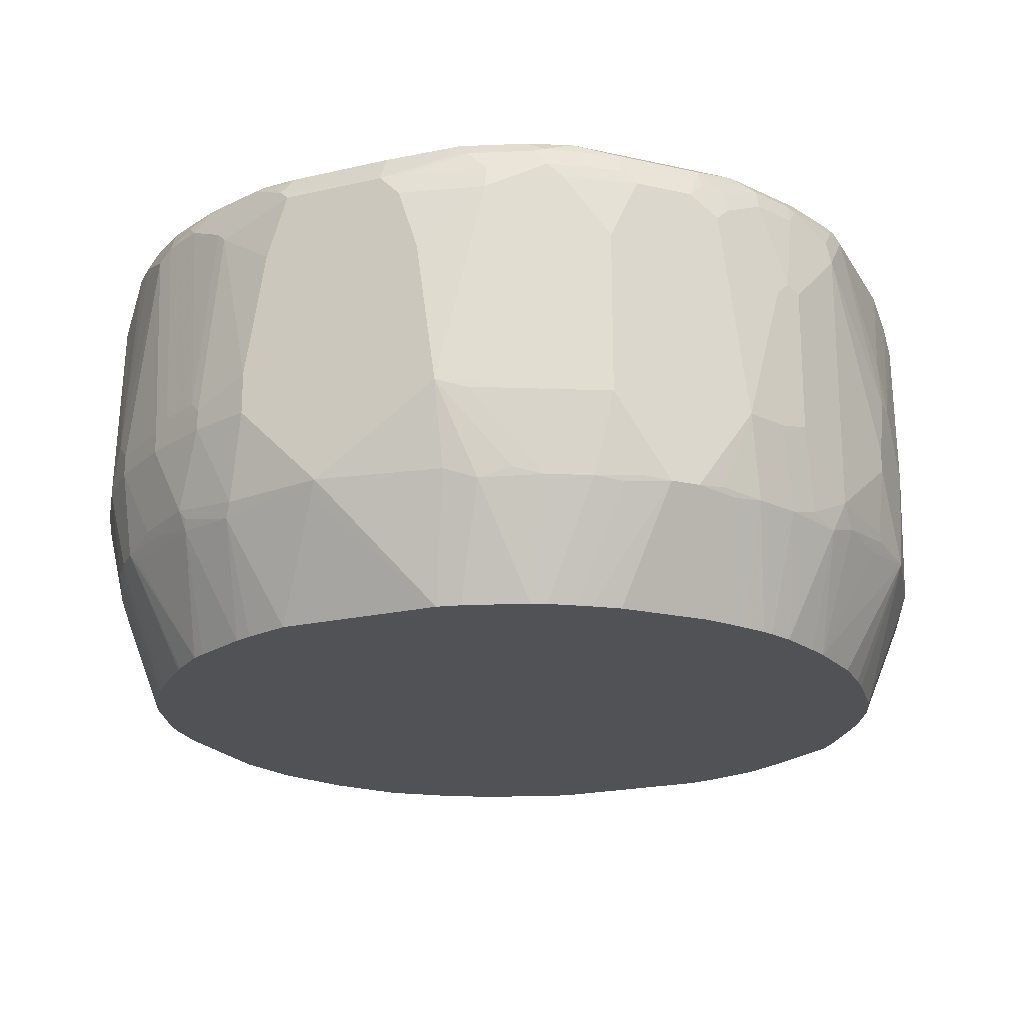
<metadata>
{"format":"obj","ext":"obj","renderer":"f3d","projection":"perspective","resolution":1024,"background":"white","views":[{"elev":-20.7,"azim":-67.2,"up":"+Y"}]}
</metadata>
<code>
v 0.07624 0.6678 -0.4007
v 0.07624 0.6296 -0.4007
v 0.05718 0.8204 -0.4007
v 0.1335 0.8204 -0.3815
v 0.1908 0.6296 -0.3625
v 0.1144 0.5533 -0.3815
v 0.01906 0.5533 -0.4007
v 0.1304 0.8363 -0.3784
v 0.03812 0.8395 -0.4007
v 0.1431 0.849 -0.372
v 0.1717 0.8395 -0.3625
v 0.2162 0.636 -0.3498
v 0.2035 0.6233 -0.3561
v 0.07624 0.4419 -0.3434
v 0.03812 0.5509 -0.3959
v 0.1272 0.547 -0.3752
v 0.1368 0.4419 -0.3276
v -0.0331 0.4419 -0.3474
v -0.01906 0.5533 -0.4007
v 0.04448 0.8649 -0.3879
v 0.124 0.8681 -0.372
v -0.05718 0.8395 -0.4007
v 0.1812 0.8681 -0.3529
v 0.1971 0.8458 -0.3498
v 0.2352 0.8268 -0.3307
v 0.2734 0.636 -0.3116
v 0.2035 0.547 -0.3371
v 0.1654 0.547 -0.3561
v 0.2607 0.6233 -0.3179
v 0.2385 0.5485 -0.3148
v 0.1749 0.4419 -0.3085
v -0.03608 0.4419 -0.3474
v -0.02855 0.5438 -0.3959
v -0.124 0.5438 -0.3768
v -0.1144 0.5533 -0.3815
v -0.07624 0.6296 -0.4007
v 0.08903 0.8713 -0.3752
v -0.05083 0.8649 -0.3879
v 0.09538 0.8776 -0.3625
v 0.1526 0.8776 -0.3434
v -0.07624 0.6678 -0.4007
v -0.1335 0.8395 -0.3815
v -0.1399 0.8522 -0.3752
v -0.06354 0.8522 -0.3942
v 0.1908 0.8776 -0.3244
v 0.2067 0.8745 -0.3211
v 0.2385 0.8681 -0.3148
v 0.2162 0.8649 -0.3307
v 0.2544 0.8458 -0.3116
v 0.2925 0.6551 -0.2925
v 0.2925 0.636 -0.2925
v 0.2734 0.5597 -0.2925
v 0.2003 0.4419 -0.2957
v 0.2607 0.547 -0.2989
v 0.248 0.5557 -0.31
v -0.07624 0.4419 -0.3434
v -0.09436 0.4419 -0.3394
v -0.1516 0.4419 -0.3203
v -0.1536 0.4419 -0.3193
v -0.2003 0.5438 -0.3386
v -0.2003 0.6201 -0.3577
v -0.1621 0.6392 -0.3768
v -0.1017 0.8713 -0.3752
v -0.09538 0.8776 -0.3625
v -0.1717 0.8395 -0.3625
v -0.1741 0.8586 -0.3577
v -0.1764 0.8681 -0.3529
v -0.1192 0.8681 -0.372
v 0.2671 0.8776 -0.248
v 0.3021 0.8745 -0.2258
v 0.3148 0.8681 -0.2385
v 0.3116 0.8458 -0.2544
v 0.3307 0.7505 -0.2352
v 0.31 0.5557 -0.248
v 0.2925 0.5597 -0.2734
v 0.3307 0.636 -0.2352
v 0.255 0.4419 -0.255
v -0.1971 0.4419 -0.2925
v -0.248 0.5533 -0.3124
v -0.2162 0.6296 -0.3498
v -0.1908 0.6296 -0.3625
v -0.1971 0.8395 -0.3498
v -0.1589 0.8713 -0.3561
v -0.1526 0.8776 -0.3434
v -0.1741 0.8729 -0.3434
v -0.2734 0.8586 -0.2925
v -0.2623 0.8681 -0.2957
v -0.2544 0.8713 -0.2989
v -0.2694 0.8729 -0.2862
v 0.3052 0.8776 -0.2098
v 0.3244 0.8776 -0.1717
v 0.372 0.8681 -0.124
v 0.3307 0.8458 -0.2162
v 0.3498 0.7886 -0.1971
v 0.3148 0.5485 -0.2385
v 0.2989 0.547 -0.2607
v 0.3482 0.5557 -0.1908
v 0.3371 0.6233 -0.2225
v 0.2957 0.4419 -0.2003
v -0.2098 0.4419 -0.2832
v -0.2575 0.5438 -0.3005
v -0.2734 0.5533 -0.2925
v -0.2734 0.6296 -0.3116
v -0.2352 0.8204 -0.3307
v -0.248 0.8776 -0.2862
v -0.2925 0.6678 -0.2925
v -0.2925 0.8586 -0.2734
v -0.2885 0.8729 -0.2671
v 0.3625 0.8776 -0.09538
v 0.3752 0.8713 -0.08903
v 0.3815 0.8586 -0.09538
v 0.3784 0.8554 -0.1112
v 0.3815 0.8395 -0.1144
v 0.3688 0.8458 -0.1399
v 0.3498 0.8458 -0.1781
v 0.3625 0.7822 -0.1717
v 0.3529 0.5485 -0.1812
v 0.3561 0.6233 -0.1844
v 0.3085 0.4419 -0.1749
v -0.2269 0.4419 -0.2681
v -0.2925 0.5533 -0.2734
v -0.3116 0.6296 -0.2734
v -0.2862 0.8776 -0.248
v -0.3116 0.6487 -0.2734
v -0.3307 0.8395 -0.2352
v -0.3124 0.8586 -0.248
v -0.3005 0.8681 -0.2575
v -0.3291 0.8681 -0.2194
v -0.3267 0.8729 -0.2098
v 0.3625 0.8776 0.07624
v 0.3752 0.8713 0.08268
v 0.4007 0.8013 0
v 0.3815 0.8586 0.07624
v 0.4007 0.7632 -0.03812
v 0.4007 0.7059 -0.05718
v 0.3815 0.725 -0.1335
v 0.3625 0.6296 -0.1717
v 0.3752 0.6233 -0.1462
v 0.3577 0.5509 -0.1717
v 0.3752 0.547 -0.1272
v 0.318 0.4419 -0.1556
v -0.2651 0.4419 -0.2299
v -0.2686 0.4419 -0.2259
v -0.2927 0.4419 -0.1961
v -0.2957 0.5438 -0.2623
v -0.3307 0.5533 -0.2162
v -0.3196 0.5629 -0.2385
v -0.3498 0.6296 -0.2162
v -0.3244 0.8776 -0.1908
v -0.3498 0.6487 -0.2162
v -0.3386 0.849 -0.2194
v -0.3506 0.8586 -0.1908
v -0.3386 0.8681 -0.2003
v -0.3458 0.8729 -0.1717
v 0.3434 0.8776 0.1335
v 0.3768 0.8586 0.09774
v 0.3561 0.8713 0.1399
v 0.372 0.8681 0.1002
v 0.4007 0.7822 0.01906
v 0.3815 0.8395 0.09538
v 0.4007 0.6296 -0.05718
v 0.3815 0.6296 -0.1335
v 0.3815 0.5533 -0.1144
v 0.3434 0.4419 -0.07624
v 0.3371 0.4419 -0.09836
v -0.2994 0.4419 -0.1834
v -0.3529 0.5438 -0.1764
v -0.3577 0.5629 -0.1812
v -0.3752 0.6296 -0.1654
v -0.3434 0.8776 -0.1526
v -0.3577 0.6583 -0.2003
v -0.3577 0.849 -0.1812
v -0.3577 0.8681 -0.1621
v -0.3482 0.8681 -0.1812
v -0.3561 0.8713 -0.1526
v 0.3244 0.8776 0.1717
v 0.3577 0.8586 0.155
v 0.3768 0.8395 0.1168
v 0.3371 0.8713 0.1781
v 0.3529 0.8681 0.1574
v 0.4007 0.7441 0.03812
v 0.3815 0.8204 0.1144
v 0.4007 0.5533 -0.03812
v 0.3434 0.4419 0.07624
v 0.3942 0.5406 -0.03812
v -0.3244 0.4419 -0.1335
v -0.3752 0.5406 -0.1208
v -0.3577 0.5533 -0.1741
v -0.3815 0.5533 -0.1144
v -0.3815 0.6296 -0.1526
v -0.3752 0.6487 -0.1654
v -0.3625 0.8776 -0.09538
v -0.3768 0.6583 -0.1621
v -0.3768 0.8299 -0.1431
v -0.3959 0.849 -0.06675
v -0.3768 0.8681 -0.1049
v -0.3752 0.8713 -0.09538
v 0.3052 0.8776 0.2098
v 0.3338 0.8681 0.1956
v 0.3386 0.8586 0.1931
v 0.3561 0.8395 0.1654
v 0.3625 0.8395 0.1526
v 0.3179 0.8713 0.2162
v 0.4007 0.6678 0.05718
v 0.3815 0.6487 0.1335
v 0.3625 0.7059 0.1717
v 0.4007 0.5533 0.03812
v 0.3959 0.5438 0.04769
v 0.3394 0.4419 0.09436
v 0.3942 0.5406 0.03812
v -0.3303 0.4419 -0.1174
v -0.3942 0.5406 -0.02541
v -0.4007 0.5533 -0.01906
v -0.3434 0.4419 -0.07624
v -0.4007 0.6296 -0.09538
v -0.3815 0.6487 -0.1526
v -0.372 0.8729 0.1049
v -0.3625 0.8776 0.09538
v -0.3815 0.8204 -0.1335
v -0.4007 0.8395 -0.05718
v -0.4007 0.8395 0.03812
v -0.3879 0.8649 0.03812
v -0.3879 0.8649 -0.05718
v -0.3887 0.8586 -0.07624
v 0.3052 0.8729 0.2313
v 0.2671 0.8776 0.248
v 0.3148 0.8681 0.2242
v 0.3116 0.8586 0.2352
v 0.3307 0.8395 0.2162
v 0.4007 0.6296 0.05718
v 0.3815 0.5533 0.1144
v 0.3625 0.5533 0.1717
v 0.3498 0.7059 0.1971
v 0.3768 0.5438 0.124
v 0.3577 0.5438 0.1812
v 0.3203 0.4419 0.1516
v -0.3434 0.4419 0.07326
v -0.3815 0.5533 0.09538
v -0.4007 0.6296 0.09538
v -0.4007 0.6678 -0.09538
v -0.372 0.8633 0.124
v -0.3529 0.8729 0.1621
v -0.3434 0.8776 0.1526
v -0.3752 0.8713 0.09538
v -0.3768 0.8609 0.1144
v -0.4007 0.7822 -0.07624
v -0.4007 0.8204 0.05718
v -0.3959 0.8419 0.05718
v -0.3815 0.8586 0.09538
v 0.2766 0.8681 0.2719
v 0.2289 0.8729 0.3076
v 0.248 0.8776 0.2671
v 0.2766 0.849 0.2814
v 0.2925 0.8204 0.2734
v 0.3116 0.7441 0.2544
v 0.3498 0.5533 0.1971
v 0.3386 0.5629 0.2194
v 0.3315 0.5533 0.2289
v 0.2925 0.4419 0.1971
v 0.3193 0.4419 0.1536
v -0.3386 0.4419 0.09476
v -0.372 0.5438 0.124
v -0.3307 0.7759 0.2352
v -0.3498 0.8331 0.1971
v -0.3561 0.8458 0.1844
v -0.3625 0.8395 0.1717
v -0.3815 0.8204 0.1335
v -0.4007 0.7632 0.07624
v -0.3625 0.5533 0.1526
v -0.3498 0.547 0.1781
v -0.3879 0.6233 0.1208
v -0.3498 0.6233 0.1971
v -0.3307 0.6233 0.2352
v -0.3577 0.8609 0.1717
v -0.3529 0.8633 0.1812
v -0.3338 0.8729 0.2003
v -0.3244 0.8776 0.1908
v -0.3768 0.8419 0.1335
v 0.2194 0.8681 0.3196
v 0.2352 0.8586 0.3116
v 0.2098 0.8776 0.3052
v 0.1717 0.8776 0.3244
v 0.1908 0.8729 0.3267
v 0.2671 0.8395 0.2933
v 0.2734 0.8204 0.2925
v 0.3116 0.5533 0.2544
v 0.3196 0.5438 0.2385
v 0.2554 0.4419 0.2509
v -0.3197 0.4419 0.1519
v -0.3183 0.4419 0.1552
v -0.3116 0.8331 0.2544
v -0.3179 0.8458 0.2417
v -0.3148 0.8633 0.2385
v -0.3307 0.547 0.2162
v -0.3084 0.5502 0.2512
v -0.2925 0.547 0.2734
v -0.3371 0.8649 0.2035
v -0.2194 0.8729 0.3148
v -0.248 0.8776 0.2671
v 0.2098 0.8586 0.3315
v 0.1812 0.8681 0.3386
v 0.1717 0.8586 0.3506
v 0.1717 0.8713 0.3371
v 0.05718 0.8776 0.3625
v 0.2544 0.725 0.3116
v 0.2162 0.8395 0.3307
v 0.2544 0.5533 0.3116
v 0.2534 0.4419 0.2534
v -0.3136 0.4419 0.1645
v -0.2734 0.8331 0.2925
v -0.2575 0.8633 0.2957
v -0.3 0.4419 0.1856
v -0.3148 0.5438 0.2385
v -0.2925 0.4419 0.1971
v -0.2766 0.4419 0.2194
v -0.2541 0.4419 0.242
v -0.2734 0.547 0.2925
v -0.2003 0.8633 0.3338
v -0.1431 0.8729 0.3529
v -0.1717 0.8776 0.3244
v -0.2098 0.8776 0.3052
v 0.2003 0.849 0.3386
v 0.124 0.8681 0.3577
v 0.1621 0.849 0.3577
v 0.1144 0.8586 0.3696
v 0.05718 0.8713 0.3752
v -0.07624 0.8776 0.3625
v -0.08581 0.8729 0.372
v 0.1971 0.5533 0.3498
v 0.2432 0.5438 0.3148
v 0.2319 0.4419 0.2705
v -0.2544 0.8141 0.3116
v -0.2607 0.8458 0.2989
v -0.2385 0.8443 0.3148
v -0.242 0.4419 0.2541
v -0.2194 0.4419 0.2766
v -0.1971 0.4419 0.2925
v -0.2385 0.5438 0.3148
v -0.2162 0.547 0.3307
v -0.2512 0.5502 0.3084
v -0.2352 0.6233 0.3307
v -0.2035 0.8458 0.3371
v -0.1654 0.8458 0.3561
v -0.1621 0.8633 0.3529
v -0.1335 0.8776 0.3434
v 0.1812 0.5629 0.3577
v 0.06675 0.8681 0.3768
v 0.1049 0.849 0.3768
v 0.124 0.8299 0.3768
v 0.05718 0.8586 0.3815
v -0.07624 0.8713 0.3752
v -0.1049 0.8633 0.372
v -0.09538 0.8609 0.3768
v 0.1717 0.5533 0.3625
v 0.1781 0.5406 0.3561
v 0.186 0.5438 0.3529
v 0.1737 0.4419 0.3102
v 0.2068 0.4419 0.2876
v -0.1971 0.7568 0.3498
v -0.2417 0.8268 0.3179
v -0.1856 0.4419 0.3
v -0.1645 0.4419 0.3136
v -0.1552 0.4419 0.3183
v -0.1781 0.547 0.3498
v -0.1971 0.6233 0.3498
v -0.1844 0.7695 0.3561
v -0.1526 0.8609 0.3577
v -0.1717 0.7632 0.3625
v -0.1144 0.8204 0.3815
v -0.1144 0.8419 0.3768
v 0.09538 0.8395 0.3815
v 0.1144 0.8204 0.3815
v -0.07624 0.8586 0.3815
v -0.009491 0.7536 0.3959
v 0 0.7059 0.4007
v -0.09538 0.8395 0.3815
v 0.1144 0.5533 0.3815
v 0.1717 0.4419 0.3113
v 0.1208 0.5406 0.3752
v 0.1335 0.4419 0.3303
v -0.1335 0.4419 0.3279
v -0.124 0.5438 0.372
v -0.1526 0.5533 0.3625
v -0.1717 0.6296 0.3625
v -0.1144 0.5724 0.3815
v -0.03812 0.6487 0.4007
v -0.01906 0.7059 0.4007
v 0.03812 0.6487 0.4007
v 0.04769 0.5629 0.3959
v 0.01906 0.5533 0.4007
v 0.09836 0.4419 0.3419
v -0.0946 0.4419 0.3388
v -0.07624 0.4419 0.3434
v -0.09538 0.5533 0.3815
v -0.1112 0.5565 0.3784
v -0.03812 0.566 0.3942
v -0.03812 0.6296 0.4007
v 0.01906 0.4419 0.3514
v 0.0411 0.4419 0.3495
v -0.03177 0.5597 0.3942
v -0.04448 0.547 0.3879
v -0.01906 0.4419 0.3514
f 1 2 7
f 229 255 233
f 231 232 234
f 232 256 235
f 232 235 234
f 233 255 257
f 235 256 257
f 235 257 258
f 235 258 259
f 235 259 260
f 235 260 236
f 237 261 262
f 237 262 238
f 238 262 239
f 239 263 264
f 239 264 265
f 239 265 266
f 239 266 267
f 239 267 268
f 239 262 269
f 239 269 270
f 239 270 271
f 229 254 255
f 239 271 272
f 228 254 229
f 228 250 253
f 213 237 238
f 216 240 219
f 217 241 242
f 217 242 243
f 217 243 218
f 217 223 222
f 217 222 244
f 217 244 245
f 217 245 241
f 219 240 246
f 219 246 220
f 221 247 248
f 221 248 245
f 221 245 249
f 221 249 244
f 221 244 222
f 225 250 227
f 225 226 252
f 225 252 251
f 225 251 250
f 227 250 228
f 228 253 254
f 213 240 215
f 239 272 273
f 241 274 242
f 255 286 258
f 255 258 257
f 258 286 287
f 258 287 288
f 258 288 259
f 261 289 262
f 262 270 269
f 262 289 290
f 262 290 270
f 263 273 296
f 263 296 317
f 263 317 341
f 263 341 332
f 263 332 310
f 263 310 291
f 263 291 264
f 264 291 292
f 264 292 265
f 265 275 274
f 265 274 266
f 265 292 293
f 254 286 255
f 239 273 263
f 254 307 286
f 254 285 305
f 241 245 274
f 242 274 275
f 242 275 276
f 242 276 277
f 242 277 243
f 244 249 245
f 245 248 278
f 245 278 274
f 247 268 267
f 247 267 278
f 247 278 248
f 250 251 279
f 250 279 280
f 250 280 253
f 251 281 282
f 251 282 283
f 251 283 279
f 251 252 281
f 253 280 284
f 253 284 285
f 253 285 254
f 254 305 307
f 265 293 275
f 213 246 240
f 213 221 220
f 177 180 199
f 177 199 200
f 177 200 229
f 177 229 201
f 177 201 202
f 177 202 182
f 177 182 178
f 179 203 199
f 181 182 204
f 182 205 204
f 182 202 206
f 182 206 205
f 183 207 208
f 183 208 185
f 184 210 208
f 184 208 209
f 185 208 210
f 186 211 187
f 187 212 213
f 187 213 189
f 187 189 188
f 176 203 179
f 187 211 214
f 176 198 203
f 173 196 197
f 161 163 162
f 163 183 164
f 164 183 185
f 164 185 210
f 164 210 184
f 166 186 167
f 167 187 188
f 167 188 168
f 167 186 187
f 168 188 189
f 168 189 190
f 168 190 169
f 169 190 216
f 169 216 191
f 170 175 197
f 170 197 192
f 171 191 193
f 172 193 194
f 172 194 195
f 172 195 173
f 173 195 196
f 173 197 175
f 213 220 246
f 187 214 212
f 189 215 190
f 201 233 206
f 203 225 227
f 204 205 230
f 205 231 230
f 205 206 232
f 205 232 231
f 206 233 257
f 206 257 256
f 206 256 232
f 207 230 231
f 207 231 234
f 207 234 208
f 208 234 209
f 209 234 235
f 209 235 236
f 212 214 237
f 212 237 213
f 213 238 239
f 213 239 268
f 213 268 247
f 213 247 221
f 201 229 233
f 189 213 215
f 201 206 202
f 199 228 229
f 190 215 240
f 190 240 216
f 191 216 193
f 192 217 218
f 192 197 217
f 193 216 219
f 193 219 194
f 194 219 195
f 195 219 220
f 195 220 221
f 195 221 222
f 195 222 223
f 195 223 224
f 195 224 196
f 196 224 223
f 196 223 197
f 197 223 217
f 198 225 203
f 198 226 225
f 199 203 227
f 199 227 228
f 199 229 200
f 266 274 278
f 266 278 267
f 270 272 271
f 343 370 367
f 344 367 352
f 346 349 354
f 347 371 348
f 347 350 371
f 348 371 349
f 349 371 372
f 349 372 354
f 350 373 374
f 350 374 375
f 350 375 371
f 351 353 373
f 352 367 353
f 353 370 369
f 353 369 376
f 353 376 373
f 353 367 370
f 354 372 377
f 354 377 379
f 354 379 355
f 355 378 357
f 343 369 370
f 355 357 356
f 343 368 369
f 343 367 344
f 330 356 357
f 330 357 358
f 330 358 331
f 332 341 359
f 332 359 366
f 332 366 360
f 334 360 342
f 337 361 338
f 338 361 339
f 339 341 340
f 339 361 362
f 339 362 363
f 339 363 364
f 339 364 365
f 339 365 341
f 341 365 384
f 341 384 368
f 341 368 366
f 341 366 359
f 342 360 366
f 342 366 343
f 343 366 368
f 329 356 330
f 355 379 380
f 363 381 364
f 381 392 382
f 382 392 393
f 382 393 394
f 382 394 395
f 382 395 385
f 382 385 383
f 383 385 384
f 385 395 394
f 385 394 400
f 385 400 396
f 385 396 397
f 390 398 399
f 390 399 391
f 390 397 396
f 390 396 400
f 390 400 394
f 390 394 401
f 390 401 393
f 390 393 402
f 390 402 398
f 393 401 394
f 379 391 380
f 355 380 378
f 377 391 379
f 377 389 390
f 364 381 382
f 364 382 383
f 364 383 384
f 364 384 365
f 368 384 385
f 368 385 369
f 369 385 397
f 369 397 386
f 369 386 387
f 369 387 376
f 371 375 372
f 372 375 388
f 372 388 377
f 373 376 387
f 373 387 374
f 374 387 375
f 375 387 386
f 375 386 397
f 375 397 390
f 375 390 388
f 377 388 389
f 377 390 391
f 329 355 356
f 329 354 355
f 329 346 354
f 286 308 287
f 287 308 288
f 290 309 294
f 291 310 311
f 291 311 293
f 291 293 292
f 294 309 312
f 294 312 313
f 294 313 296
f 294 296 295
f 296 314 315
f 296 315 316
f 296 316 335
f 296 335 317
f 296 313 314
f 298 318 319
f 298 319 320
f 298 320 321
f 298 321 299
f 298 311 318
f 300 322 306
f 286 307 308
f 300 302 322
f 285 306 305
f 284 300 306
f 270 290 294
f 270 294 273
f 270 273 272
f 273 294 295
f 273 295 296
f 275 293 297
f 275 297 276
f 276 297 293
f 276 293 311
f 276 311 298
f 276 298 299
f 276 299 277
f 279 300 280
f 279 283 301
f 279 301 302
f 279 302 300
f 280 300 284
f 282 303 283
f 282 304 326
f 282 326 303
f 283 303 301
f 284 306 285
f 301 303 323
f 301 323 302
f 302 324 322
f 317 340 341
f 318 334 342
f 318 342 343
f 318 343 344
f 318 344 319
f 319 345 320
f 319 344 352
f 319 352 328
f 319 328 345
f 322 324 346
f 322 346 329
f 324 348 349
f 324 349 346
f 325 347 348
f 326 350 347
f 326 328 351
f 326 351 373
f 326 373 350
f 327 345 328
f 328 352 353
f 328 353 351
f 317 339 340
f 317 338 339
f 317 337 338
f 317 336 337
f 302 323 347
f 302 347 325
f 302 325 348
f 302 348 324
f 303 326 347
f 303 347 323
f 304 327 328
f 304 328 326
f 305 306 329
f 305 329 307
f 161 183 163
f 306 322 329
f 307 330 331
f 307 331 308
f 310 332 360
f 310 360 333
f 310 333 311
f 311 333 360
f 311 360 334
f 311 334 318
f 312 314 313
f 317 335 336
f 307 329 330
f 159 182 181
f 388 390 389
f 157 180 158
f 23 47 48
f 23 48 24
f 24 48 25
f 25 48 47
f 25 47 49
f 25 49 50
f 25 50 26
f 26 50 51
f 26 51 75
f 26 75 52
f 26 52 54
f 26 54 29
f 27 30 53
f 27 53 31
f 29 54 55
f 29 55 30
f 30 55 54
f 30 54 53
f 32 56 33
f 33 56 34
f 34 56 57
f 23 46 47
f 34 57 58
f 23 45 46
f 22 44 38
f 14 57 56
f 14 56 32
f 14 32 18
f 16 28 17
f 17 28 27
f 17 27 31
f 19 32 33
f 19 33 34
f 19 34 35
f 19 35 36
f 20 37 21
f 20 38 63
f 20 63 64
f 20 64 39
f 20 39 37
f 21 37 39
f 21 39 40
f 21 40 23
f 22 41 42
f 22 42 43
f 22 43 44
f 23 40 45
f 14 58 57
f 34 58 59
f 34 60 61
f 39 198 176
f 39 176 155
f 39 155 130
f 39 130 109
f 39 109 91
f 39 91 90
f 39 90 69
f 39 69 45
f 39 45 40
f 41 62 42
f 42 62 65
f 42 65 66
f 42 66 43
f 43 66 67
f 43 67 68
f 43 68 63
f 43 63 44
f 45 69 70
f 45 70 46
f 46 70 71
f 46 71 47
f 39 226 198
f 34 59 60
f 39 252 226
f 39 282 281
f 34 61 62
f 34 62 35
f 35 62 36
f 36 62 41
f 38 44 63
f 39 64 84
f 39 84 105
f 39 105 123
f 39 123 149
f 39 149 170
f 39 170 192
f 39 192 218
f 39 218 243
f 39 243 277
f 39 277 299
f 39 299 321
f 39 321 320
f 39 320 345
f 39 345 327
f 39 327 304
f 39 304 282
f 39 281 252
f 47 71 72
f 14 59 58
f 14 100 78
f 6 16 17
f 6 17 14
f 7 15 14
f 7 14 18
f 7 18 32
f 7 32 19
f 9 20 21
f 9 22 38
f 9 38 20
f 10 23 11
f 10 21 23
f 11 23 24
f 12 24 25
f 12 25 26
f 12 26 29
f 12 29 13
f 13 27 28
f 13 28 16
f 13 29 30
f 13 30 27
f 14 17 31
f 6 15 7
f 14 31 53
f 6 14 15
f 5 13 16
f 158 180 177
f 1 7 19
f 1 19 36
f 1 36 41
f 1 41 22
f 1 22 9
f 1 3 4
f 1 4 5
f 1 5 2
f 2 6 7
f 2 5 6
f 3 8 4
f 3 9 21
f 3 21 10
f 3 10 8
f 4 10 11
f 4 11 5
f 4 8 10
f 5 11 24
f 5 24 12
f 5 12 13
f 5 16 6
f 14 78 59
f 14 53 77
f 14 99 119
f 14 361 337
f 14 337 336
f 14 336 335
f 14 335 316
f 14 316 315
f 14 315 314
f 14 314 312
f 14 312 309
f 14 309 290
f 14 290 289
f 14 289 261
f 14 261 237
f 14 237 214
f 14 214 211
f 14 211 186
f 14 186 166
f 14 166 144
f 14 144 143
f 14 143 142
f 14 142 120
f 14 120 100
f 14 362 361
f 14 77 99
f 14 363 362
f 14 392 381
f 14 119 141
f 14 141 165
f 14 165 164
f 14 164 184
f 14 184 209
f 14 209 236
f 14 236 260
f 14 260 259
f 14 259 288
f 14 288 308
f 14 308 331
f 14 331 358
f 14 358 357
f 14 357 378
f 14 378 380
f 14 380 391
f 14 391 399
f 14 399 398
f 14 398 402
f 14 402 393
f 14 393 392
f 14 381 363
f 47 72 49
f 1 9 3
f 50 72 73
f 121 145 146
f 121 146 147
f 121 147 122
f 122 147 148
f 122 148 150
f 122 150 124
f 124 150 125
f 125 150 171
f 125 171 151
f 125 151 126
f 126 151 128
f 126 128 127
f 128 151 152
f 128 152 153
f 128 153 129
f 129 153 174
f 129 174 154
f 129 154 149
f 130 155 131
f 131 156 133
f 131 155 157
f 121 144 145
f 131 157 158
f 121 143 144
f 120 142 121
f 108 149 123
f 109 130 131
f 109 131 110
f 110 131 133
f 110 133 111
f 111 132 134
f 111 134 113
f 111 113 112
f 111 133 132
f 113 134 135
f 113 135 136
f 113 136 116
f 116 136 162
f 116 162 137
f 117 118 138
f 117 138 139
f 117 139 140
f 117 140 141
f 117 141 119
f 118 137 162
f 118 162 138
f 121 142 143
f 108 129 149
f 131 158 156
f 132 181 204
f 148 169 191
f 148 191 171
f 148 171 150
f 149 154 170
f 151 171 193
f 151 193 172
f 151 172 152
f 152 172 173
f 152 173 174
f 152 174 153
f 154 174 173
f 154 173 175
f 154 175 170
f 155 176 179
f 155 179 157
f 156 158 177
f 156 178 182
f 156 182 160
f 157 179 199
f 49 72 50
f 157 199 180
f 148 168 169
f 132 159 181
f 147 168 148
f 146 167 168
f 132 204 230
f 132 230 207
f 132 207 183
f 132 183 161
f 132 161 135
f 132 135 134
f 132 133 160
f 132 160 182
f 132 182 159
f 133 156 160
f 135 161 162
f 135 162 136
f 138 162 139
f 139 162 163
f 139 163 140
f 140 163 164
f 140 164 165
f 140 165 141
f 144 166 167
f 144 167 145
f 145 167 146
f 146 168 147
f 108 128 129
f 156 177 178
f 107 127 108
f 67 87 88
f 67 88 89
f 67 89 85
f 69 90 70
f 70 90 71
f 71 90 91
f 71 91 92
f 71 92 93
f 71 93 72
f 72 93 94
f 72 94 73
f 73 94 116
f 73 116 137
f 73 137 118
f 73 118 98
f 73 98 76
f 74 95 96
f 74 96 75
f 74 97 95
f 75 96 77
f 76 98 97
f 67 86 87
f 77 96 99
f 67 82 86
f 67 85 83
f 108 127 128
f 51 74 75
f 51 76 97
f 52 77 54
f 52 75 77
f 53 54 77
f 59 78 60
f 60 78 79
f 50 73 76
f 60 79 61
f 61 79 80
f 61 80 81
f 61 81 62
f 62 81 80
f 62 80 82
f 62 82 65
f 63 68 83
f 63 83 84
f 63 84 64
f 65 82 66
f 66 82 67
f 67 83 68
f 78 100 79
f 51 97 74
f 79 101 102
f 94 114 113
f 94 113 116
f 95 99 96
f 95 97 117
f 95 117 99
f 97 98 117
f 98 118 117
f 99 117 119
f 100 120 102
f 100 102 101
f 102 121 122
f 102 122 103
f 102 120 121
f 103 122 124
f 103 124 106
f 103 106 104
f 106 124 125
f 106 125 107
f 107 125 126
f 79 100 101
f 107 126 127
f 94 115 114
f 93 115 94
f 50 76 51
f 92 114 115
f 92 115 93
f 79 103 80
f 80 104 82
f 80 103 104
f 82 104 86
f 83 85 84
f 84 85 105
f 85 89 105
f 86 106 107
f 86 107 108
f 86 108 89
f 79 102 103
f 86 104 106
f 92 113 114
f 92 112 113
f 92 111 112
f 86 89 87
f 92 109 110
f 92 110 111
f 91 109 92
f 89 123 105
f 89 108 123
f 87 89 88

</code>
